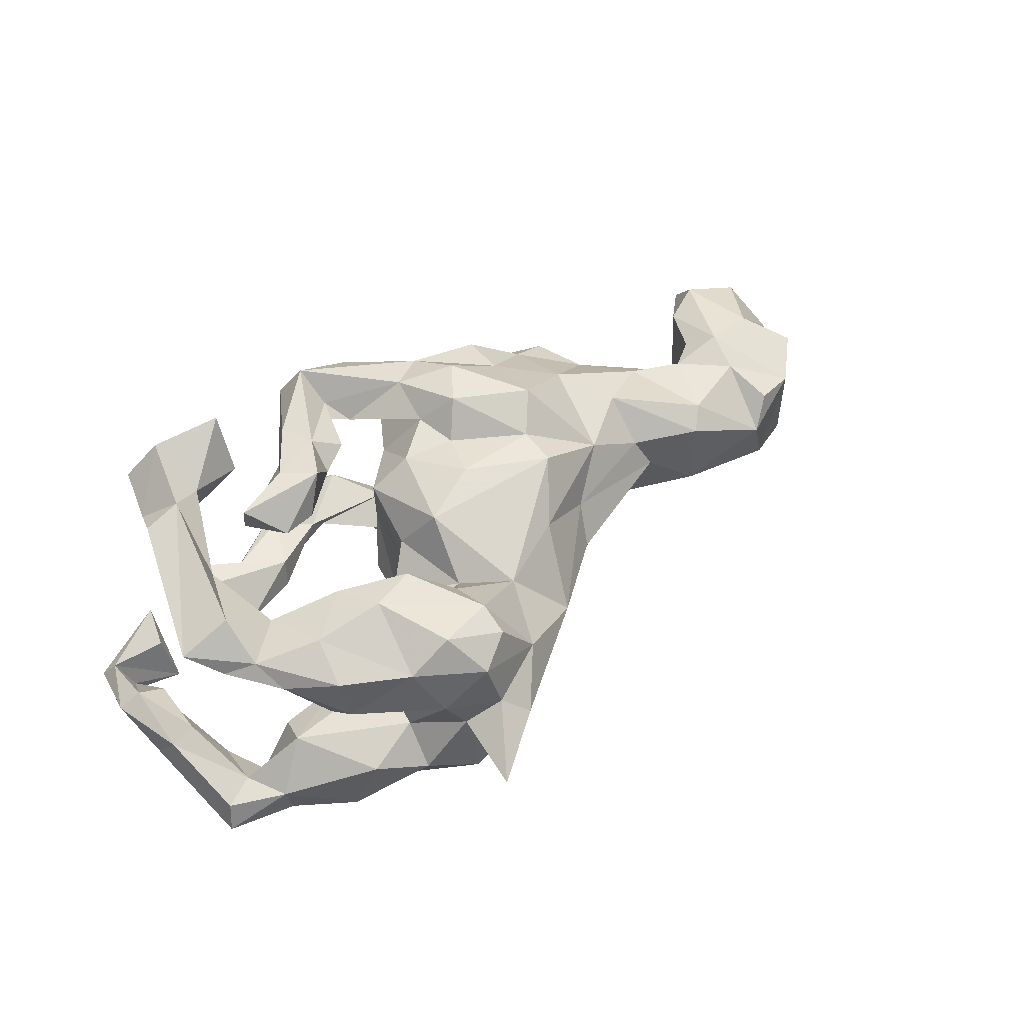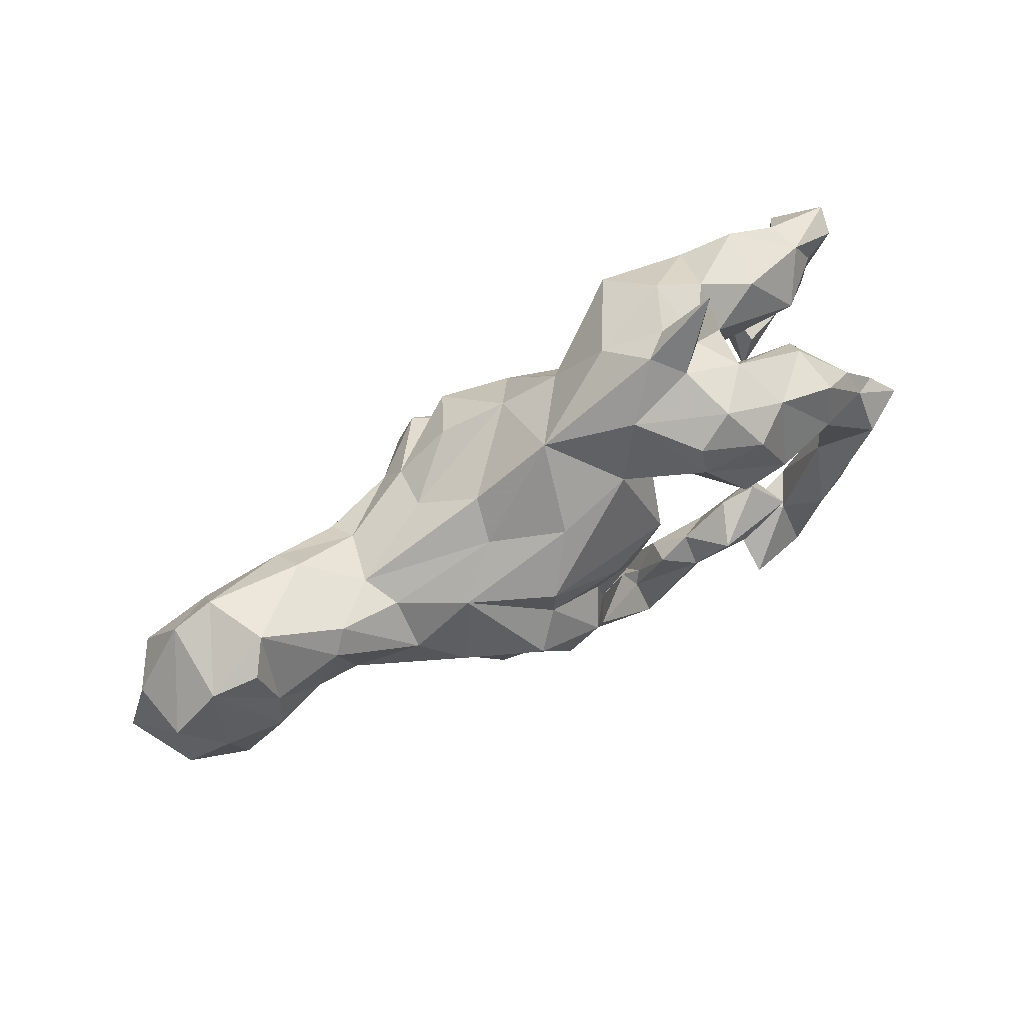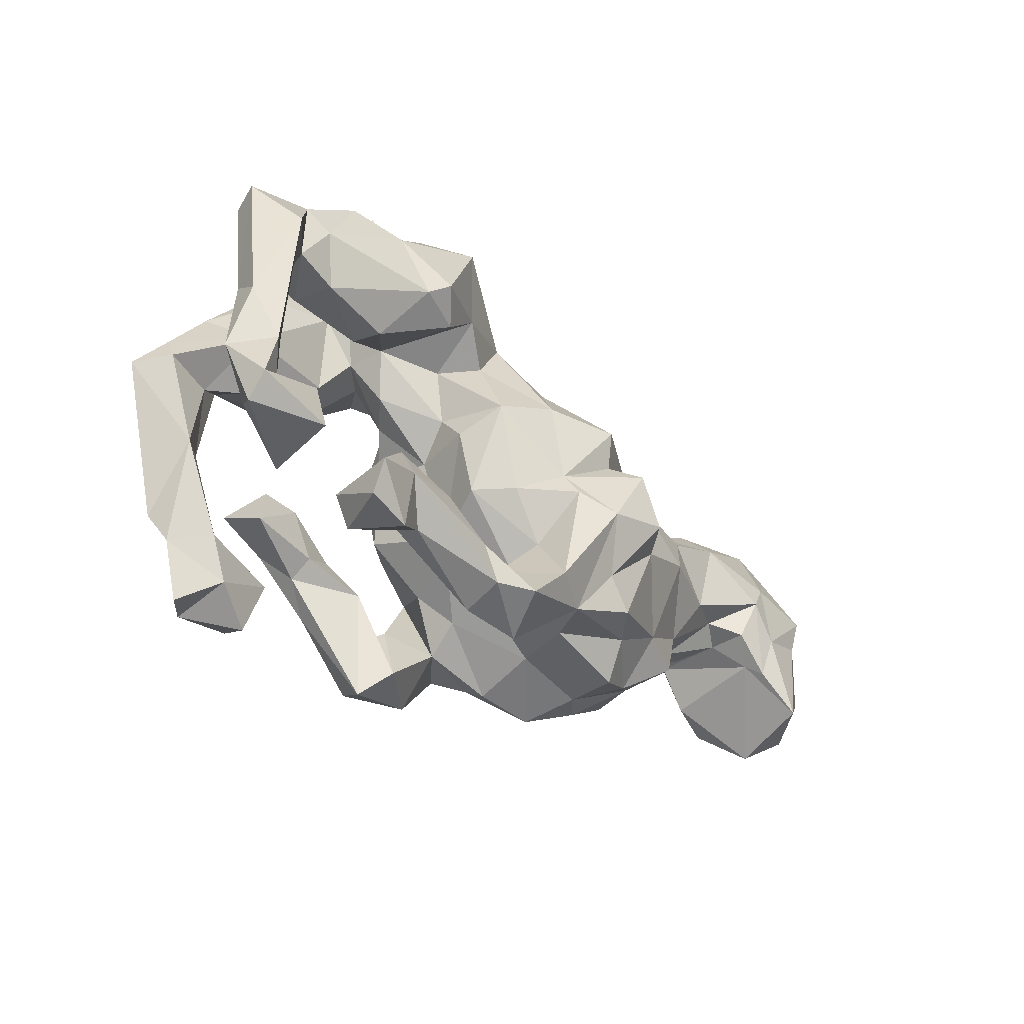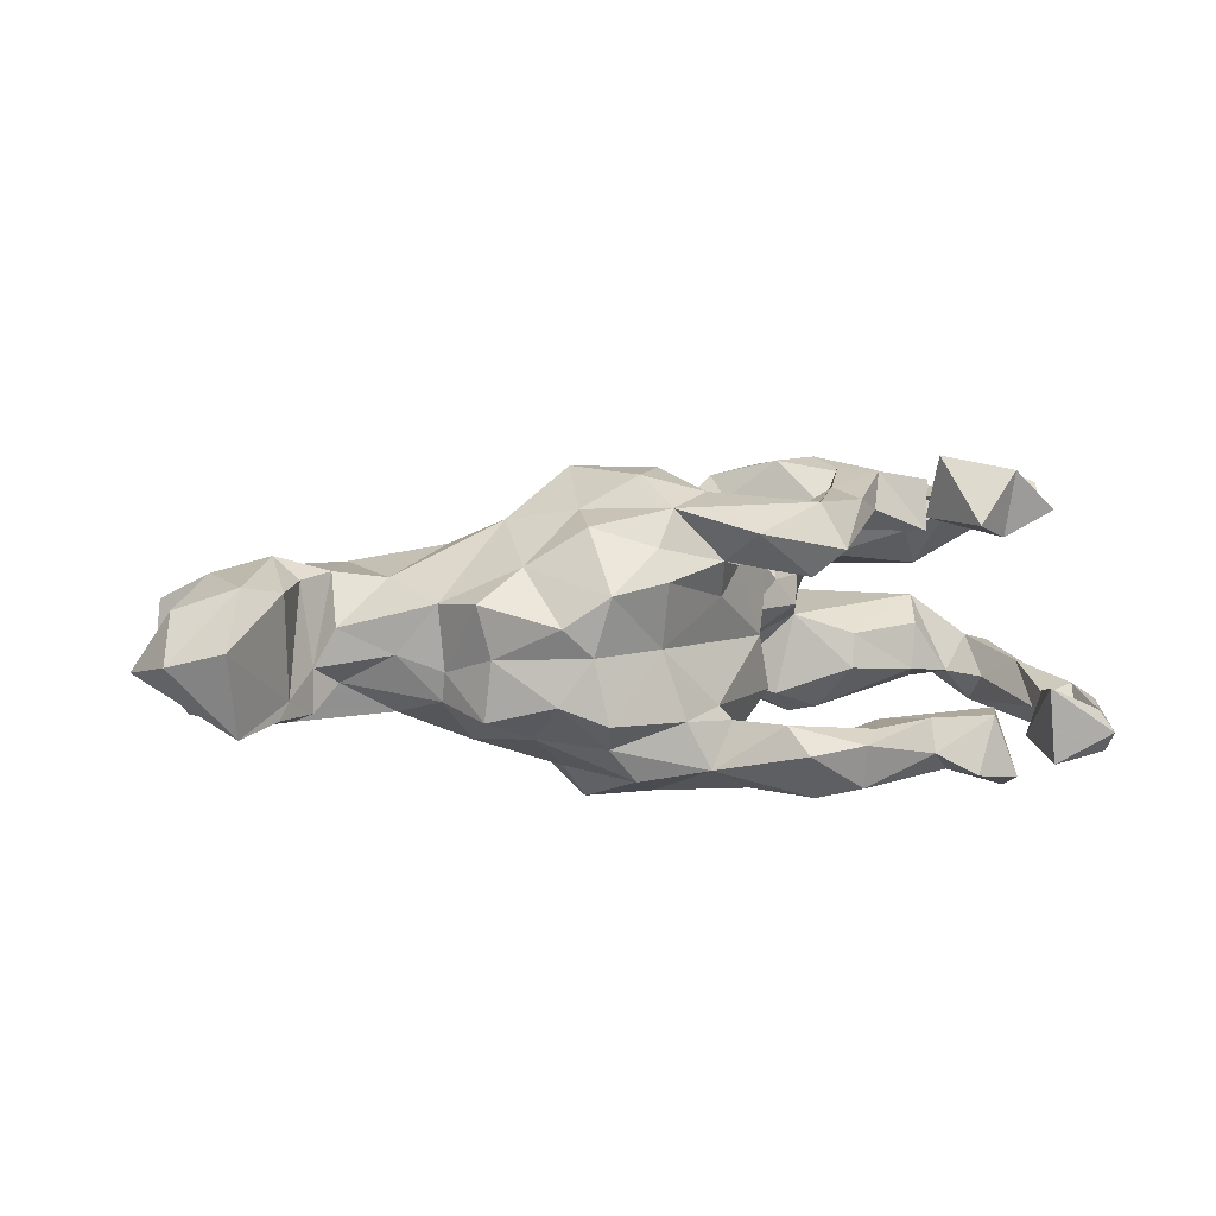
<metadata>
{"format":"obj","ext":"obj","renderer":"f3d","projection":"perspective","resolution":1024,"background":"white","views":[{"elev":48.6,"azim":138.6,"up":"+Z"},{"elev":73.3,"azim":-31.5,"up":"+Y"},{"elev":-39.2,"azim":134.2,"up":"+Y"},{"elev":10.6,"azim":-20.0,"up":"+Z"}]}
</metadata>
<code>
v 0.6468 0.171 -0.1168
v 0.6592 0.1841 -0.1652
v 0.5597 0.2209 -0.1099
v 0.2818 0.5093 -0.02255
v 0.5885 0.1257 -0.2137
v 0.5446 0.2173 -0.168
v 0.4997 0.1876 -0.176
v 0.42 0.3129 -0.06445
v 0.5922 0.1525 -0.1006
v 0.4505 0.2827 -0.1756
v 0.4465 0.2627 0.1599
v 0.5123 0.1886 0.1345
v 0.1573 0.4312 -0.003944
v 0.5397 0.1226 -0.1572
v 0.5737 0.1034 0.1463
v 0.5992 -0.01622 -0.1145
v 0.4435 0.223 0.04152
v 0.5684 0.04503 -0.1553
v 0.5286 0.1353 0.1676
v 0.4343 0.2718 0.07462
v 0.4765 0.1237 -0.06679
v 0.3275 0.2954 -0.02614
v 0.3315 0.3493 -0.1003
v 0.6135 -0.159 -0.218
v 0.3 0.3661 0.06488
v 0.5764 0.05585 0.1215
v 0.2261 0.3952 0.1379
v 0.6418 -0.01999 -0.1381
v 0.3378 0.3268 0.1537
v 0.2584 0.3725 -0.004803
v 0.2042 0.4243 -0.03776
v 0.6176 0.04902 0.1793
v 0.2637 0.3342 0.2016
v 0.354 0.2712 -0.1917
v 0.466 0.1166 0.0431
v 0.653 -0.06195 -0.1929
v 0.5136 -0.08821 0.1317
v 0.5782 -0.112 -0.1756
v 0.5321 0.06472 0.2251
v 0.2028 0.4049 0.0423
v 0.3132 0.2097 0.2259
v 0.4282 0.1877 0.199
v 0.4904 0.04529 0.1431
v 0.626 -0.1549 -0.1284
v 0.6642 -0.1663 -0.1551
v 0.4638 0.1084 -0.1453
v 0.2505 0.3951 -0.1231
v 0.4993 0.1871 -0.0276
v 0.4514 0.07699 0.1681
v 0.3275 0.2496 0.02895
v 0.5965 -0.2287 -0.2006
v 0.3048 0.124 0.06545
v 0.3501 0.1113 -0.07454
v 0.5788 -0.1452 -0.1471
v 0.42 0.06189 0.1097
v 0.1881 0.3518 -0.1961
v 0.2332 0.1898 0.2245
v 0.1616 0.3619 0.1635
v 0.306 0.1652 -0.2131
v 0.2698 0.1746 0.02532
v 0.3398 0.1269 0.2046
v 0.6173 -0.2561 -0.1522
v 0.1086 0.3795 -0.07585
v 0.08881 0.3605 0.06283
v 0.6373 -0.2469 -0.2252
v 0.2616 0.1689 -0.04515
v 0.5192 -0.1917 -0.2015
v 0.3411 0.09568 -0.133
v 0.4699 -0.07349 0.1729
v 0.4511 -0.1961 0.2455
v 0.5054 -0.2866 -0.1011
v 0.2186 0.1754 0.06959
v 0.2663 0.1994 -0.2258
v 0.2304 0.09562 -0.01296
v 0.295 0.09288 0.1371
v 0.2249 0.1597 -0.1825
v 0.6335 -0.2806 -0.1868
v 0.1549 0.2296 0.1555
v 0.1597 0.3106 0.1875
v 0.5191 -0.2847 -0.2295
v 0.1467 0.1762 -0.06913
v 0.03827 0.2754 -0.1106
v 0.5147 -0.2009 0.2214
v 0.4934 -0.2556 0.1898
v 0.5303 -0.2197 -0.1206
v 0.1143 0.1856 0.0964
v 0.1562 0.2302 -0.1657
v 0.1271 0.07638 -0.0641
v 0.3136 -0.05961 0.1763
v 0.4333 -0.2358 0.145
v 0.3636 -0.1165 0.2225
v 0.3461 -0.151 0.1436
v 0.1863 0.08066 0.03526
v 0.09222 0.1868 -0.1219
v 0.1018 0.05476 -0.186
v 0.2655 -0.1366 0.2423
v 0.1275 0.03536 0.09456
v 0.458 -0.3537 0.1991
v -0.05138 0.3024 -0.003068
v 0.3351 -0.2021 -0.1946
v 0.4169 -0.2964 -0.2498
v 0.04289 0.2554 0.1101
v 0.2154 -0.08844 0.245
v 0.251 -0.06856 0.1712
v 0.1279 0.01911 -0.1104
v 0.4025 -0.2879 -0.1231
v 0.39 -0.2284 0.208
v 0.08981 0.08924 0.1787
v 0.3364 -0.362 -0.2122
v -0.01505 0.05366 0.2047
v -0.001941 0.09914 -0.208
v 0.4047 -0.3282 0.2604
v 0.2199 -0.2389 -0.1395
v 0.1661 -0.1305 0.1788
v -0.08658 0.2083 0.1271
v -0.05644 0.2128 -0.1342
v 0.3973 -0.3093 0.1529
v 0.3741 -0.34 -0.1225
v 0.2255 -0.1656 0.1535
v 0.1115 0.0224 -0.00461
v 0.2908 -0.2913 0.2838
v 0.4135 -0.3486 -0.2242
v 0.2815 -0.3215 -0.1811
v -0.02974 -0.03861 -0.2081
v -0.1519 0.1325 0.2023
v 0.2891 -0.2897 -0.1316
v 0.33 -0.3568 0.1808
v 0.2925 -0.2484 0.1816
v 0.3332 -0.2616 -0.225
v 0.03628 -0.05798 0.1818
v 0.1022 -0.07787 0.1292
v 0.2258 -0.229 -0.1934
v -0.1236 0.09788 -0.2405
v 0.1542 -0.2901 -0.2024
v 0.1376 -0.3627 -0.2142
v -0.2056 0.1685 0.06279
v 0.1091 -0.1586 0.1899
v 0.2315 -0.1938 0.1892
v 0.1125 -0.2886 -0.1487
v 0.04995 -0.09101 -0.171
v 0.1187 -0.1935 0.1435
v 0.1644 -0.1748 0.2254
v -0.04902 -0.02702 0.1948
v 0.09349 -0.3778 0.1603
v 0.1334 -0.3781 -0.1423
v -0.2744 0.15 -0.07017
v -0.1686 0.1714 -0.1579
v 0.0986 -0.08947 -0.1119
v -0.03805 -0.1047 0.1997
v -0.08607 -0.06329 0.255
v -0.04485 -0.07666 -0.2296
v -0.1346 0.03513 -0.2207
v 0.1732 -0.3302 -0.1304
v 0.06186 -0.2743 0.1825
v 0.1836 -0.2427 0.2147
v 0.06837 -0.3371 0.2279
v 0.07621 -0.2516 0.1649
v -0.01668 -0.1681 -0.1573
v 0.01297 -0.1593 0.1068
v -0.2656 0.1153 -0.1498
v -0.158 0.06381 0.208
v -0.1876 0.2101 -0.006569
v 0.04044 -0.2249 0.16
v -0.182 0.02044 -0.2591
v 0.06317 -0.3462 -0.2263
v 0.08825 -0.2888 -0.164
v -0.02922 -0.2408 -0.1197
v -0.01129 -0.2665 -0.2233
v 0.05647 -0.3385 0.1146
v -0.1076 -0.1052 -0.2595
v -0.2079 0.01249 0.254
v -0.03619 -0.2084 0.06868
v 0.06653 -0.124 -0.01462
v -0.05273 -0.185 0.2297
v -0.2893 0.1147 0.127
v 0.01637 -0.3415 -0.1095
v -0.4013 0.1054 -0.09264
v -0.2905 0.05497 -0.174
v -0.1234 -0.2247 0.2128
v -0.1431 -0.1333 0.254
v -0.1408 -0.1966 -0.2129
v -0.08171 -0.2844 -0.1855
v 0.03484 -0.3871 -0.1493
v -0.2139 -0.07731 -0.2654
v -0.3981 0.1202 0.06129
v -0.03098 -0.3379 0.1851
v -0.2376 -0.119 0.2031
v -0.05178 -0.2379 -0.09604
v -0.2543 -0.08425 -0.21
v -0.4269 0.1387 -0.000142
v -0.0469 -0.2444 0.1303
v -0.3305 -0.03518 0.1805
v -0.1196 -0.2748 -0.1081
v -0.1584 -0.2533 0.1577
v -0.2533 -0.2062 0.1884
v -0.516 0.1734 -0.0773
v -0.1891 -0.2447 -0.2041
v -0.5073 0.1805 0.06719
v -0.153 -0.257 0.003417
v -0.1541 -0.2859 0.1104
v -0.4229 0.07032 -0.1372
v -0.3996 0.04846 0.1332
v -0.6384 0.2285 0.01871
v -0.3458 -0.1724 0.1271
v -0.5381 0.1246 -0.1265
v -0.2558 -0.3057 -0.09855
v -0.2728 -0.2862 0.003013
v -0.5391 0.1519 0.09659
v -0.2501 -0.3009 0.0974
v -0.6832 0.2074 -0.08967
v -0.3833 -0.0198 -0.1718
v -0.3357 -0.1885 -0.1368
v -0.2362 -0.2499 -0.1481
v -0.3196 -0.2758 0.04811
v -0.5054 -0.01607 -0.1179
v -0.6786 0.2047 0.07083
v -0.7594 0.1891 0.05618
v -0.4179 -0.2017 -0.1028
v -0.6631 0.1198 0.1025
v -0.3251 -0.2714 -0.0713
v -0.4544 -0.1163 -0.03872
v -0.4626 -0.1106 0.06751
v -0.4561 -0.1055 -0.08712
v -0.7593 0.1864 -0.08457
v -0.5115 -0.006022 0.09413
v -0.4285 -0.1989 0.07913
v -0.4074 -0.2055 -0.005748
v -0.5204 -0.0725 -0.01573
v -0.635 -0.01012 -0.04046
v -0.5899 0.008819 -0.07027
v -0.6829 0.1025 -0.1335
v -0.5904 0.04272 0.1007
v -0.602 -0.028 0.02416
v -0.6825 -0.05248 -0.07973
v -0.637 -0.01453 -0.1113
v -0.6559 0.05495 -0.1383
v -0.6803 0.05444 0.1281
v -0.6479 0.009062 0.0952
v -0.781 0.04198 0.1089
v -0.7115 -0.000743 -0.127
v -0.8113 0.09233 -0.1224
v -0.7018 -0.07094 -0.1056
v -0.8469 0.1132 0.0614
v -0.6895 -0.07029 0.09146
v -0.8649 0.08315 -0.04807
v -0.8001 0.03065 -0.1122
v -0.8591 -0.06643 0.07472
v -0.76 -0.09491 0.108
v -0.7966 -0.1646 0.02375
v -0.7764 -0.1307 -0.1155
v -0.9138 -0.009031 -0.02715
v -0.8784 -0.1051 -0.002919
f 182 181 170
f 184 170 181
f 168 182 170
f 197 181 182
f 178 184 189
f 181 189 184
f 211 178 189
f 164 184 178
f 212 211 189
f 197 212 189
f 223 211 212
f 133 147 116
f 146 116 147
f 111 133 116
f 160 147 133
f 152 160 133
f 146 147 160
f 160 164 178
f 170 184 164
f 201 178 211
f 177 178 201
f 215 201 211
f 205 201 215
f 223 215 211
f 80 65 77
f 45 77 65
f 71 80 77
f 67 65 80
f 51 65 67
f 71 67 80
f 51 24 65
f 45 65 24
f 38 24 51
f 5 24 38
f 54 38 51
f 62 51 67
f 109 101 122
f 106 122 101
f 118 109 122
f 129 101 109
f 129 100 101
f 106 101 100
f 132 100 129
f 123 129 109
f 135 129 123
f 118 123 109
f 24 5 36
f 2 36 5
f 45 24 36
f 113 100 132
f 134 132 129
f 145 135 123
f 134 129 135
f 139 132 134
f 165 134 135
f 183 165 135
f 166 134 165
f 182 168 165
f 166 165 168
f 183 182 165
f 168 170 151
f 124 151 170
f 158 168 151
f 140 151 124
f 164 124 170
f 164 152 124
f 133 124 152
f 160 152 164
f 197 189 181
f 117 112 127
f 121 127 112
f 128 117 127
f 98 112 117
f 84 98 117
f 84 112 98
f 117 90 84
f 37 84 90
f 128 90 117
f 70 112 84
f 83 70 84
f 107 112 70
f 32 70 83
f 37 83 84
f 171 150 161
f 143 161 150
f 175 171 161
f 180 150 171
f 187 180 171
f 192 187 171
f 179 180 187
f 174 150 180
f 195 179 187
f 174 180 179
f 149 150 174
f 143 150 149
f 163 149 174
f 130 143 149
f 57 61 41
f 42 41 61
f 79 57 41
f 75 61 57
f 156 174 179
f 154 174 156
f 186 156 179
f 155 96 142
f 103 142 96
f 156 155 142
f 138 96 155
f 91 103 96
f 114 142 103
f 92 96 138
f 144 138 155
f 92 91 96
f 89 103 91
f 92 89 91
f 104 103 89
f 121 107 128
f 90 128 107
f 127 121 128
f 112 107 121
f 153 113 139
f 132 139 113
f 176 153 139
f 126 113 153
f 106 113 126
f 145 126 153
f 18 16 9
f 28 9 16
f 14 18 9
f 38 16 18
f 1 9 28
f 44 28 16
f 2 1 28
f 3 9 1
f 100 113 106
f 118 106 126
f 123 118 126
f 122 106 118
f 54 44 16
f 38 54 16
f 51 44 54
f 45 28 44
f 36 28 45
f 62 45 44
f 60 66 22
f 48 22 66
f 50 60 22
f 74 66 60
f 85 71 62
f 77 62 71
f 67 85 62
f 67 71 85
f 245 224 241
f 231 241 224
f 246 245 241
f 243 224 245
f 210 231 224
f 240 241 231
f 246 251 245
f 239 245 251
f 250 251 246
f 203 196 210
f 205 210 196
f 217 203 210
f 198 196 203
f 252 251 250
f 249 252 250
f 247 251 252
f 240 250 246
f 250 242 234
f 235 234 242
f 249 250 234
f 240 242 250
f 244 249 234
f 173 131 159
f 130 159 131
f 172 173 159
f 120 131 173
f 52 35 55
f 43 55 35
f 75 52 55
f 50 35 52
f 20 12 17
f 35 17 12
f 25 20 17
f 11 12 20
f 177 146 160
f 178 177 160
f 190 146 177
f 230 236 215
f 205 215 236
f 223 230 215
f 235 236 230
f 240 246 241
f 218 223 212
f 82 63 56
f 47 56 63
f 87 82 56
f 99 63 82
f 162 116 146
f 205 177 201
f 196 177 205
f 190 177 196
f 231 205 236
f 229 235 230
f 242 236 235
f 240 236 242
f 231 236 240
f 229 234 235
f 231 210 205
f 217 210 224
f 51 62 44
f 77 45 62
f 15 35 12
f 50 17 35
f 243 239 217
f 237 217 239
f 224 243 217
f 245 239 243
f 217 219 216
f 203 216 219
f 203 217 216
f 237 219 217
f 248 237 239
f 232 219 237
f 247 248 239
f 251 247 239
f 252 248 247
f 244 237 248
f 208 219 232
f 238 232 237
f 203 219 208
f 225 208 232
f 238 237 244
f 249 244 248
f 234 238 244
f 229 232 238
f 202 208 225
f 233 225 232
f 208 202 198
f 185 198 202
f 203 208 198
f 192 202 225
f 175 185 202
f 190 198 185
f 175 202 192
f 222 192 225
f 136 185 175
f 175 115 136
f 99 136 115
f 125 115 175
f 226 221 227
f 218 227 221
f 214 226 227
f 222 221 226
f 228 221 222
f 204 222 226
f 31 4 30
f 40 30 4
f 47 31 30
f 13 4 31
f 13 40 4
f 25 30 40
f 207 214 227
f 204 226 214
f 30 22 23
f 8 23 22
f 47 30 23
f 25 22 30
f 220 207 227
f 218 220 227
f 206 207 220
f 50 22 25
f 17 50 25
f 209 214 207
f 120 74 93
f 60 93 74
f 97 120 93
f 88 74 120
f 88 66 74
f 52 60 50
f 206 199 207
f 209 207 199
f 193 199 206
f 200 209 199
f 131 120 97
f 108 131 97
f 72 93 60
f 173 172 199
f 200 199 172
f 188 173 199
f 191 172 159
f 105 120 173
f 252 249 248
f 72 60 52
f 238 234 229
f 228 229 230
f 223 228 230
f 233 229 228
f 221 228 223
f 195 209 194
f 200 194 209
f 179 195 194
f 204 209 195
f 27 29 25
f 20 25 29
f 40 27 25
f 33 29 27
f 64 79 58
f 33 58 79
f 27 64 58
f 102 79 64
f 115 125 102
f 108 102 125
f 99 115 102
f 161 125 175
f 141 114 119
f 104 119 114
f 138 141 119
f 137 114 141
f 157 141 169
f 144 169 141
f 163 157 169
f 137 141 157
f 154 157 163
f 191 163 169
f 186 169 144
f 156 186 144
f 191 169 186
f 19 15 12
f 11 19 12
f 32 15 19
f 26 35 15
f 49 75 55
f 72 52 75
f 149 163 191
f 179 191 186
f 194 191 179
f 43 49 55
f 61 75 49
f 149 191 159
f 200 172 191
f 194 200 191
f 29 11 20
f 108 130 131
f 149 159 130
f 42 11 29
f 78 72 75
f 86 108 97
f 187 204 195
f 214 209 204
f 57 78 75
f 86 72 78
f 93 86 97
f 102 108 86
f 78 79 102
f 86 78 102
f 57 79 78
f 99 102 64
f 110 108 125
f 222 204 192
f 187 192 204
f 40 64 27
f 33 27 58
f 233 222 225
f 218 221 223
f 99 116 162
f 190 162 146
f 116 99 82
f 111 116 82
f 13 63 99
f 47 63 31
f 13 31 63
f 34 47 23
f 212 220 218
f 88 95 81
f 94 81 95
f 66 88 81
f 105 95 88
f 81 87 66
f 76 66 87
f 94 87 81
f 10 23 8
f 48 8 22
f 105 88 120
f 188 199 193
f 213 193 206
f 148 105 173
f 188 148 173
f 95 105 148
f 53 21 48
f 14 48 21
f 66 53 48
f 46 21 53
f 68 53 66
f 167 188 193
f 158 148 188
f 48 3 8
f 10 8 3
f 9 3 48
f 213 206 220
f 34 56 47
f 111 82 94
f 87 94 82
f 95 111 94
f 213 220 212
f 10 34 23
f 197 213 212
f 68 66 76
f 73 76 87
f 59 68 76
f 182 193 213
f 140 95 148
f 10 3 6
f 2 6 3
f 7 10 6
f 167 193 182
f 197 182 213
f 176 167 182
f 158 188 167
f 166 158 167
f 140 148 158
f 151 140 158
f 139 167 176
f 183 176 182
f 166 167 139
f 68 46 53
f 59 46 68
f 14 21 46
f 7 14 46
f 9 48 14
f 1 2 3
f 5 6 2
f 145 176 183
f 5 18 14
f 153 176 145
f 135 145 183
f 161 110 125
f 143 110 161
f 41 29 33
f 69 107 70
f 70 32 39
f 19 39 32
f 69 70 39
f 83 37 32
f 26 32 37
f 90 107 69
f 26 15 32
f 49 39 19
f 49 69 39
f 156 144 155
f 141 138 144
f 43 69 49
f 37 69 43
f 154 142 137
f 114 137 142
f 157 154 137
f 156 142 154
f 130 110 143
f 108 110 130
f 79 41 33
f 42 29 41
f 49 42 61
f 19 11 42
f 154 163 174
f 19 42 49
f 104 114 103
f 92 119 104
f 92 104 89
f 139 134 166
f 6 5 14
f 38 18 5
f 36 2 28
f 123 126 145
f 233 228 222
f 64 40 13
f 64 13 99
f 136 99 162
f 190 136 162
f 185 136 190
f 232 229 233
f 198 190 196
f 93 72 86
f 124 133 111
f 73 87 56
f 34 73 56
f 95 124 111
f 140 124 95
f 59 76 73
f 59 73 34
f 7 59 34
f 10 7 34
f 46 59 7
f 14 7 6
f 166 168 158
f 92 138 119
f 175 192 171
f 69 37 90
f 43 26 37
f 35 26 43

</code>
